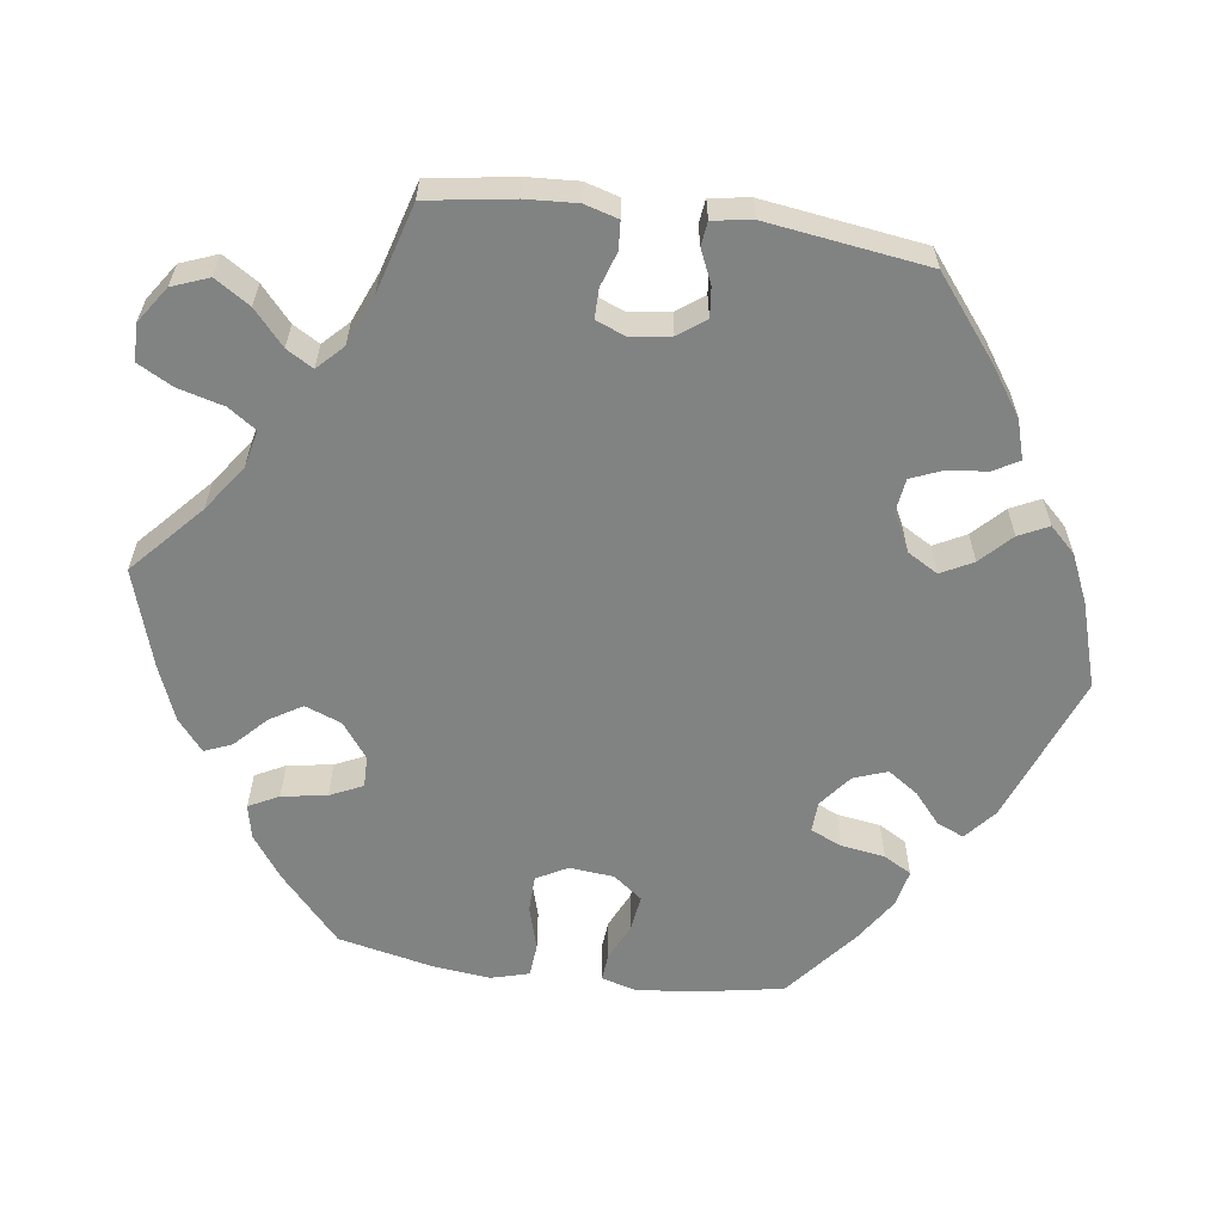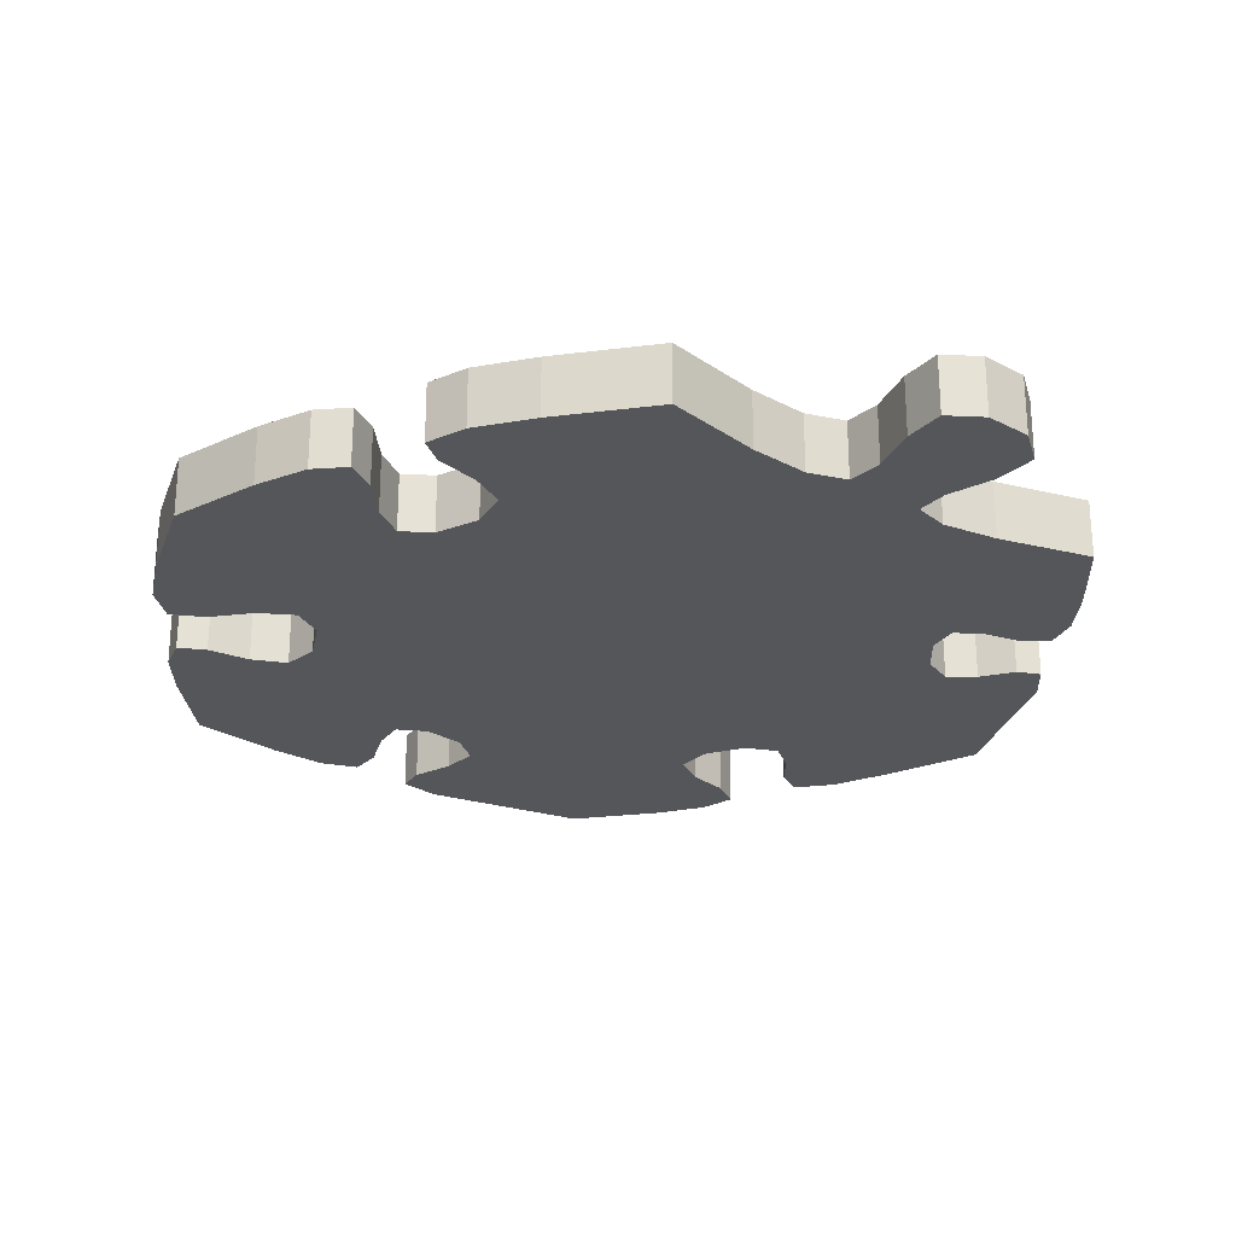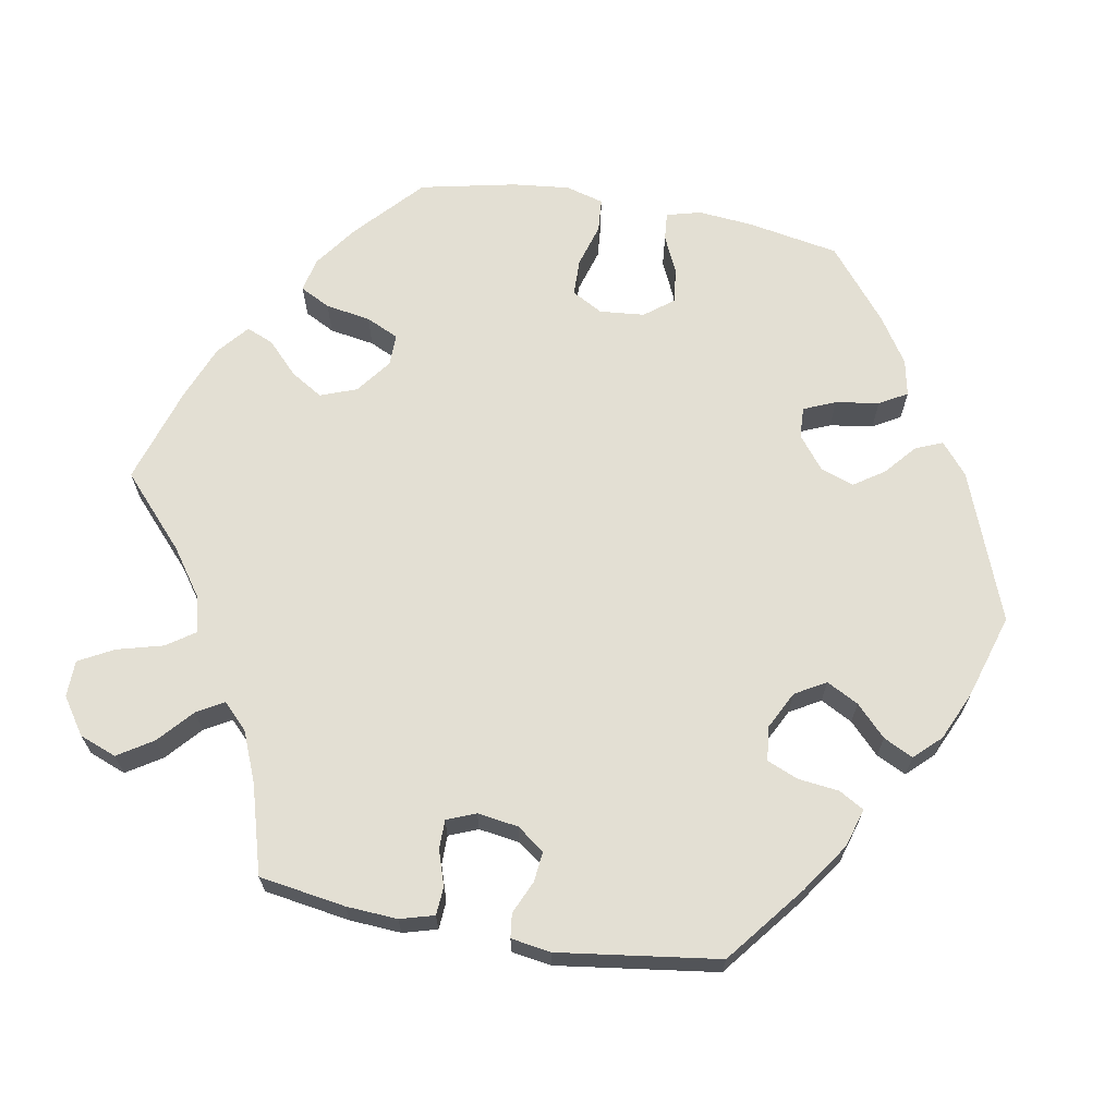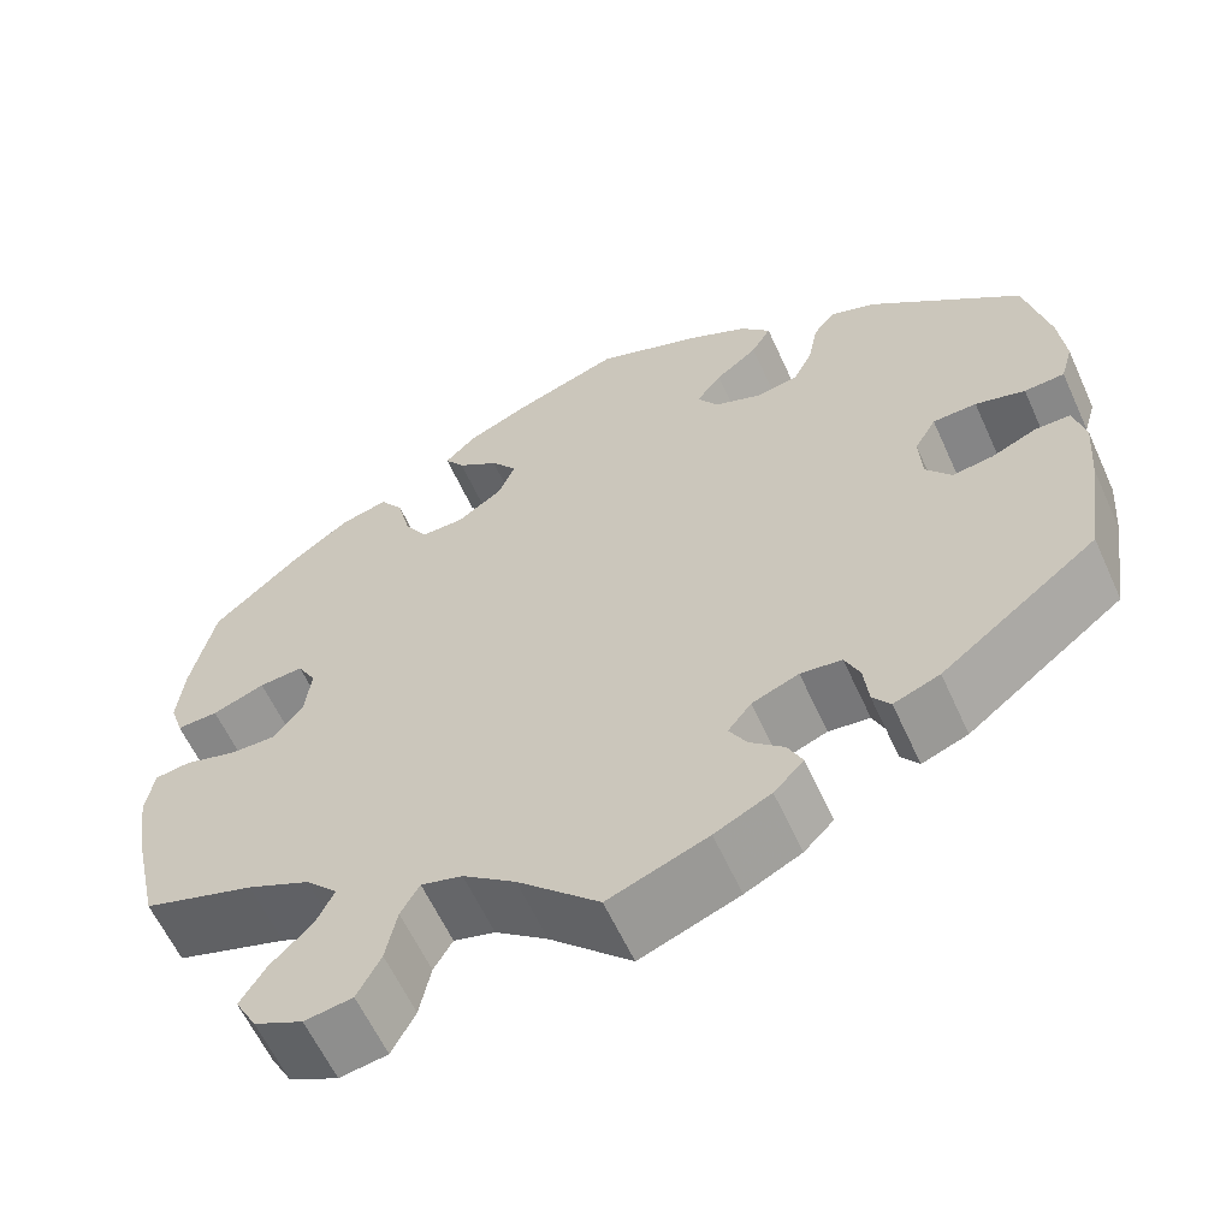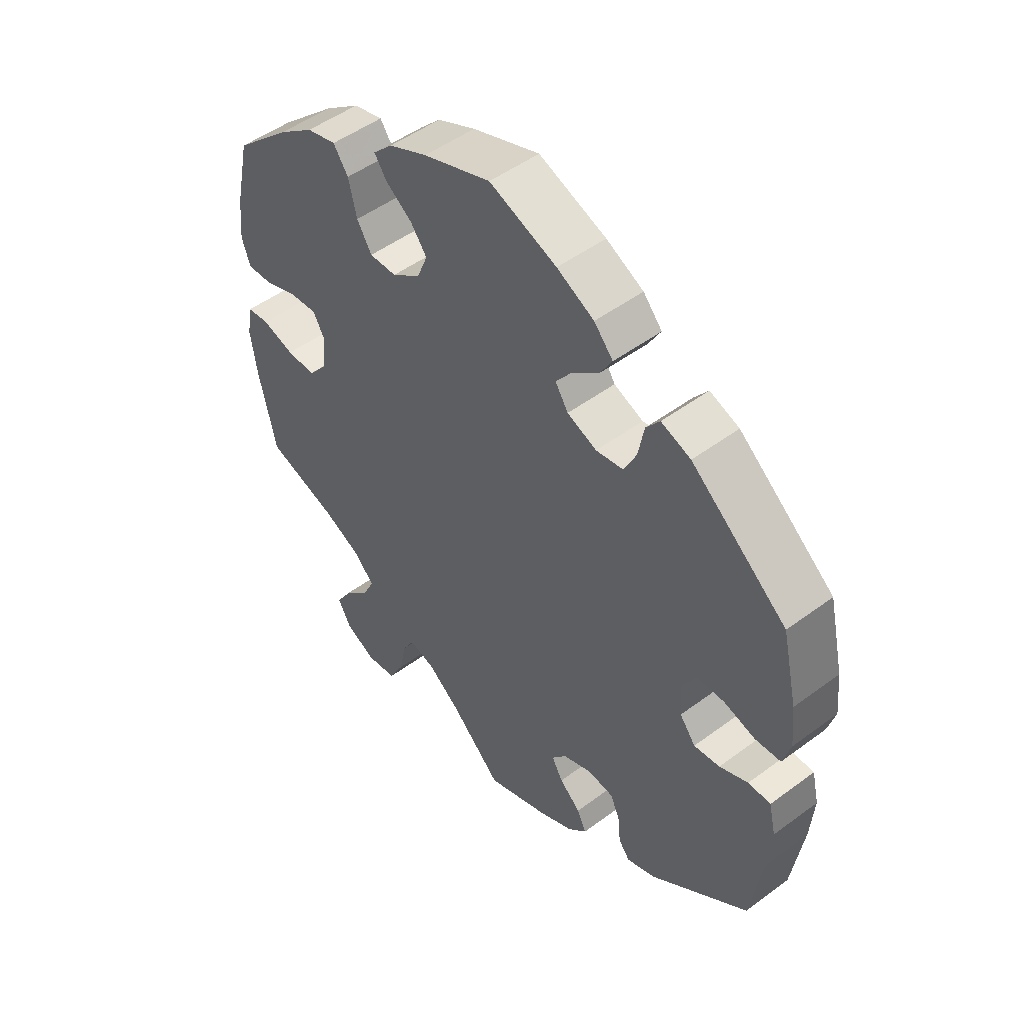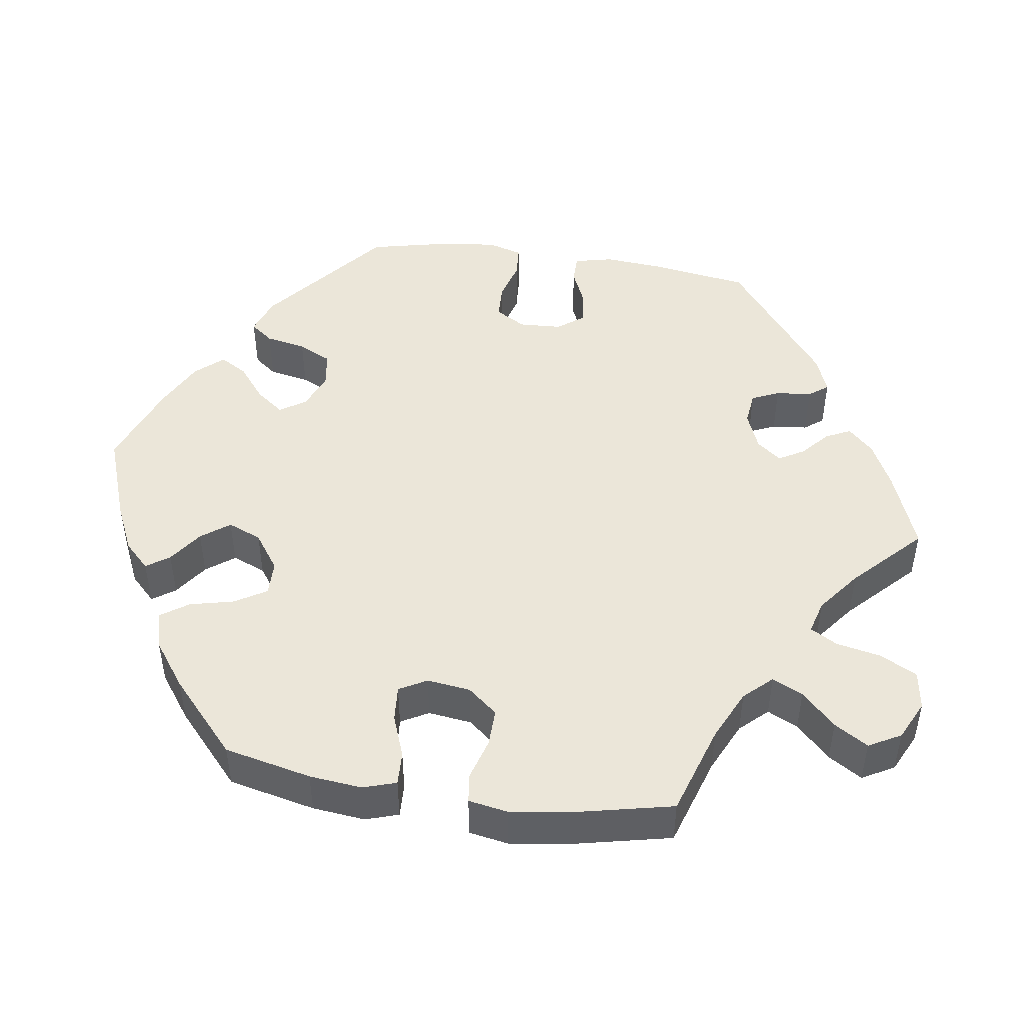
<metadata>
{"format":"obj","ext":"obj","renderer":"f3d","projection":"perspective","resolution":1024,"background":"white","views":[{"elev":-60.6,"azim":-157.9,"up":"+Y"},{"elev":-25.1,"azim":114.3,"up":"+Y"},{"elev":67.1,"azim":-139.8,"up":"+Y"},{"elev":-60.7,"azim":-155.6,"up":"+Z"},{"elev":49.9,"azim":-129.3,"up":"+Z"},{"elev":47.2,"azim":98.6,"up":"+Y"}]}
</metadata>
<code>
v -0.52 0.07 -0.159
v -0.526 0.07 -0.082
v -0.514 0.07 -0.031
v -0.476 0.07 -0.031
v -0.428 0.07 -0.052
v -0.384 0.07 -0.058
v -0.357 0.07 -0.023
v -0.354 0.07 0.033
v -0.377 0.07 0.073
v -0.424 0.07 0.075
v -0.477 0.07 0.06
v -0.52 0.07 0.063
v -0.533 0.07 0.108
v -0.526 0.07 0.176
v -0.5 0.07 0.289
v -0.338 0.07 0.421
v -0.288 0.07 0.439
v -0.265 0.07 0.409
v -0.255 0.07 0.356
v -0.234 0.07 0.313
v -0.188 0.07 0.305
v -0.138 0.07 0.325
v -0.116 0.07 0.359
v -0.143 0.07 0.395
v -0.188 0.07 0.431
v -0.209 0.07 0.467
v -0.177 0.07 0.503
v -0.114 0.07 0.535
v 0 0.07 0.578
v 0.114 0.07 0.537
v 0.179 0.07 0.507
v 0.212 0.07 0.474
v 0.191 0.07 0.444
v 0.147 0.07 0.413
v 0.119 0.07 0.376
v 0.137 0.07 0.332
v 0.185 0.07 0.298
v 0.231 0.07 0.297
v 0.256 0.07 0.338
v 0.27 0.07 0.396
v 0.295 0.07 0.432
v 0.345 0.07 0.419
v 0.405 0.07 0.375
v 0.5 0.07 0.289
v 0.525 0.07 0.175
v 0.532 0.07 0.106
v 0.518 0.07 0.063
v 0.474 0.07 0.065
v 0.418 0.07 0.086
v 0.371 0.07 0.09
v 0.351 0.07 0.054
v 0.358 0.07 -0.003
v 0.39 0.07 -0.042
v 0.439 0.07 -0.041
v 0.494 0.07 -0.025
v 0.532 0.07 -0.03
v 0.541 0.07 -0.082
v 0.53 0.07 -0.159
v 0.501 0.07 -0.289
v 0.382 0.07 -0.327
v 0.315 0.07 -0.358
v 0.281 0.07 -0.394
v 0.3 0.07 -0.434
v 0.344 0.07 -0.478
v 0.371 0.07 -0.522
v 0.348 0.07 -0.564
v 0.296 0.07 -0.589
v 0.245 0.07 -0.581
v 0.22 0.07 -0.533
v 0.208 0.07 -0.474
v 0.188 0.07 -0.439
v 0.144 0.07 -0.451
v 0.088 0.07 -0.494
v 0.001 0.07 -0.578
v -0.105 0.07 -0.537
v -0.165 0.07 -0.507
v -0.197 0.07 -0.474
v -0.181 0.07 -0.441
v -0.145 0.07 -0.409
v -0.126 0.07 -0.376
v -0.151 0.07 -0.344
v -0.201 0.07 -0.324
v -0.245 0.07 -0.329
v -0.261 0.07 -0.365
v -0.266 0.07 -0.412
v -0.285 0.07 -0.437
v -0.334 0.07 -0.418
v -0.501 0.07 -0.288
v -0.52 0 -0.159
v -0.526 0 -0.082
v -0.514 0 -0.031
v -0.476 0 -0.031
v -0.428 0 -0.052
v -0.384 0 -0.058
v -0.357 0 -0.023
v -0.354 0 0.033
v -0.377 0 0.073
v -0.424 0 0.075
v -0.477 0 0.06
v -0.52 0 0.063
v -0.533 0 0.108
v -0.526 0 0.176
v -0.5 0 0.289
v -0.338 0 0.421
v -0.288 0 0.439
v -0.265 0 0.409
v -0.255 0 0.356
v -0.234 0 0.313
v -0.188 0 0.305
v -0.138 0 0.325
v -0.116 0 0.359
v -0.143 0 0.395
v -0.188 0 0.431
v -0.209 0 0.467
v -0.177 0 0.503
v -0.114 0 0.535
v 0 0 0.578
v 0.114 0 0.537
v 0.179 0 0.507
v 0.212 0 0.474
v 0.191 0 0.444
v 0.147 0 0.413
v 0.119 0 0.376
v 0.137 0 0.332
v 0.185 0 0.298
v 0.231 0 0.297
v 0.256 0 0.338
v 0.27 0 0.396
v 0.295 0 0.432
v 0.345 0 0.419
v 0.405 0 0.375
v 0.5 0 0.289
v 0.525 0 0.175
v 0.532 0 0.106
v 0.518 0 0.063
v 0.474 0 0.065
v 0.418 0 0.086
v 0.371 0 0.09
v 0.351 0 0.054
v 0.358 0 -0.003
v 0.39 0 -0.042
v 0.439 0 -0.041
v 0.494 0 -0.025
v 0.532 0 -0.03
v 0.541 0 -0.082
v 0.53 0 -0.159
v 0.501 0 -0.289
v 0.382 0 -0.327
v 0.315 0 -0.358
v 0.281 0 -0.394
v 0.3 0 -0.434
v 0.344 0 -0.478
v 0.371 0 -0.522
v 0.348 0 -0.564
v 0.296 0 -0.589
v 0.245 0 -0.581
v 0.22 0 -0.533
v 0.208 0 -0.474
v 0.188 0 -0.439
v 0.144 0 -0.451
v 0.088 0 -0.494
v 0.001 0 -0.578
v -0.105 0 -0.537
v -0.165 0 -0.507
v -0.197 0 -0.474
v -0.181 0 -0.441
v -0.145 0 -0.409
v -0.126 0 -0.376
v -0.151 0 -0.344
v -0.201 0 -0.324
v -0.245 0 -0.329
v -0.261 0 -0.365
v -0.266 0 -0.412
v -0.285 0 -0.437
v -0.334 0 -0.418
v -0.501 0 -0.288
f 84 85 86 87
f 83 84 87 88
f 82 83 88 1
f 76 77 78 79
f 76 79 80
f 73 74 75 76
f 72 73 76 80
f 71 72 80 81
f 67 68 69 70
f 67 70 71
f 66 67 71
f 63 64 65 66
f 62 63 66 71
f 61 62 71 81
f 57 58 59 60
f 54 55 56 57
f 53 54 57 60
f 52 53 60 61
f 46 47 48 49
f 46 49 50
f 45 46 50
f 44 45 50
f 43 44 50
f 42 43 50 51
f 39 40 41 42
f 38 39 42 51
f 31 32 33 34
f 31 34 35
f 30 31 35
f 29 30 35
f 28 29 35 36
f 24 25 26 27
f 23 24 27 28
f 16 17 18 19
f 16 19 20
f 15 16 20
f 14 15 20 21
f 10 11 12 13
f 9 10 13 14
f 2 3 4 5
f 2 5 6
f 1 2 6
f 82 1 6
f 81 82 6 7
f 61 81 7 8
f 52 61 8 9
f 37 38 51 52
f 36 37 52 9
f 23 28 36
f 22 23 36
f 21 22 36 9
f 9 14 21
f 175 174 173 172
f 176 175 172 171
f 89 176 171 170
f 167 166 165 164
f 168 167 164
f 164 163 162 161
f 168 164 161 160
f 169 168 160 159
f 158 157 156 155
f 159 158 155
f 159 155 154
f 154 153 152 151
f 159 154 151 150
f 169 159 150 149
f 148 147 146 145
f 145 144 143 142
f 148 145 142 141
f 149 148 141 140
f 137 136 135 134
f 138 137 134
f 138 134 133
f 138 133 132
f 138 132 131
f 139 138 131 130
f 130 129 128 127
f 139 130 127 126
f 122 121 120 119
f 123 122 119
f 123 119 118
f 123 118 117
f 124 123 117 116
f 115 114 113 112
f 116 115 112 111
f 107 106 105 104
f 108 107 104
f 108 104 103
f 109 108 103 102
f 101 100 99 98
f 102 101 98 97
f 93 92 91 90
f 94 93 90
f 94 90 89
f 94 89 170
f 95 94 170 169
f 96 95 169 149
f 97 96 149 140
f 140 139 126 125
f 97 140 125 124
f 124 116 111
f 124 111 110
f 97 124 110 109
f 109 102 97
f 1 89 90 2
f 2 90 91 3
f 3 91 92 4
f 4 92 93 5
f 5 93 94 6
f 6 94 95 7
f 7 95 96 8
f 8 96 97 9
f 9 97 98 10
f 10 98 99 11
f 11 99 100 12
f 12 100 101 13
f 13 101 102 14
f 14 102 103 15
f 15 103 104 16
f 16 104 105 17
f 17 105 106 18
f 18 106 107 19
f 19 107 108 20
f 20 108 109 21
f 21 109 110 22
f 22 110 111 23
f 23 111 112 24
f 24 112 113 25
f 25 113 114 26
f 26 114 115 27
f 27 115 116 28
f 28 116 117 29
f 29 117 118 30
f 30 118 119 31
f 31 119 120 32
f 32 120 121 33
f 33 121 122 34
f 34 122 123 35
f 35 123 124 36
f 36 124 125 37
f 37 125 126 38
f 38 126 127 39
f 39 127 128 40
f 40 128 129 41
f 41 129 130 42
f 42 130 131 43
f 43 131 132 44
f 44 132 133 45
f 45 133 134 46
f 46 134 135 47
f 47 135 136 48
f 48 136 137 49
f 49 137 138 50
f 50 138 139 51
f 51 139 140 52
f 52 140 141 53
f 53 141 142 54
f 54 142 143 55
f 55 143 144 56
f 56 144 145 57
f 57 145 146 58
f 58 146 147 59
f 59 147 148 60
f 60 148 149 61
f 61 149 150 62
f 62 150 151 63
f 63 151 152 64
f 64 152 153 65
f 65 153 154 66
f 66 154 155 67
f 67 155 156 68
f 68 156 157 69
f 69 157 158 70
f 70 158 159 71
f 71 159 160 72
f 72 160 161 73
f 73 161 162 74
f 74 162 163 75
f 75 163 164 76
f 76 164 165 77
f 77 165 166 78
f 78 166 167 79
f 79 167 168 80
f 80 168 169 81
f 81 169 170 82
f 82 170 171 83
f 83 171 172 84
f 84 172 173 85
f 85 173 174 86
f 86 174 175 87
f 87 175 176 88
f 88 176 89 1

</code>
